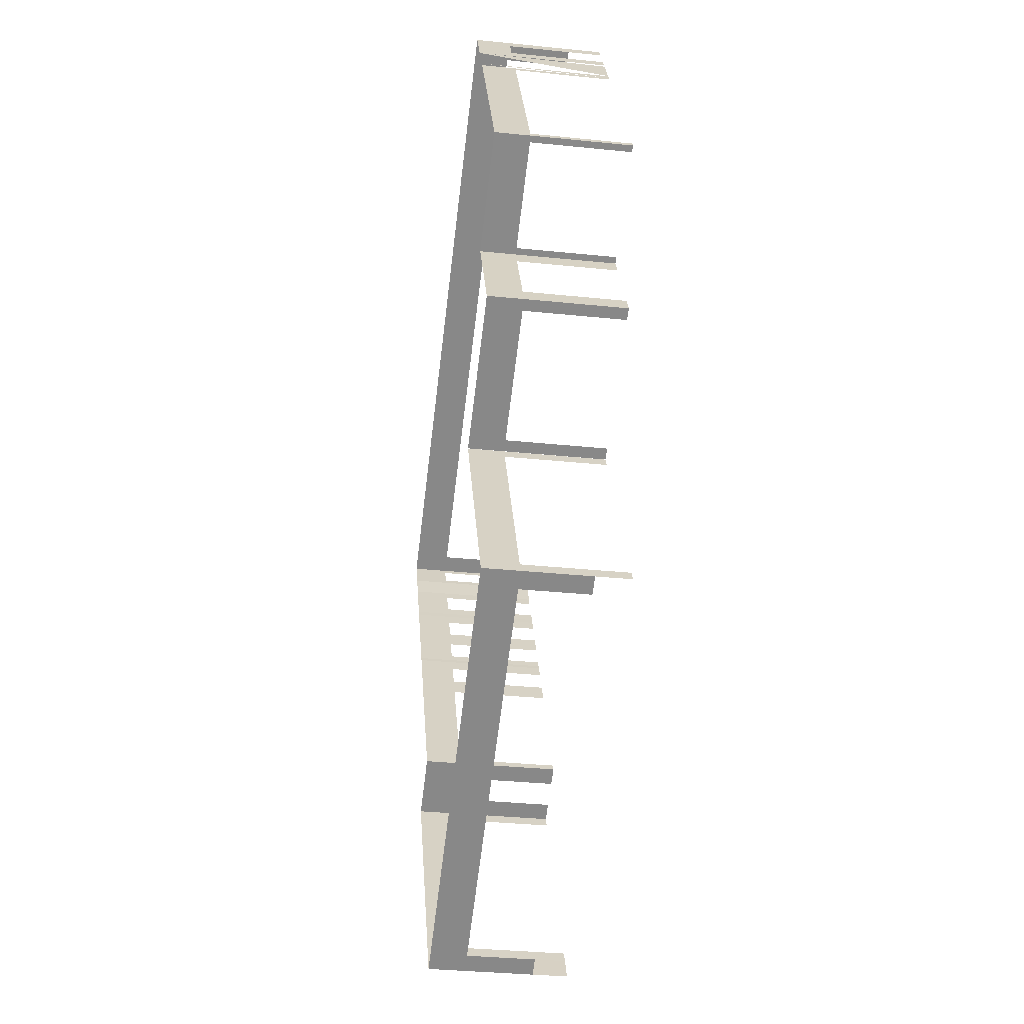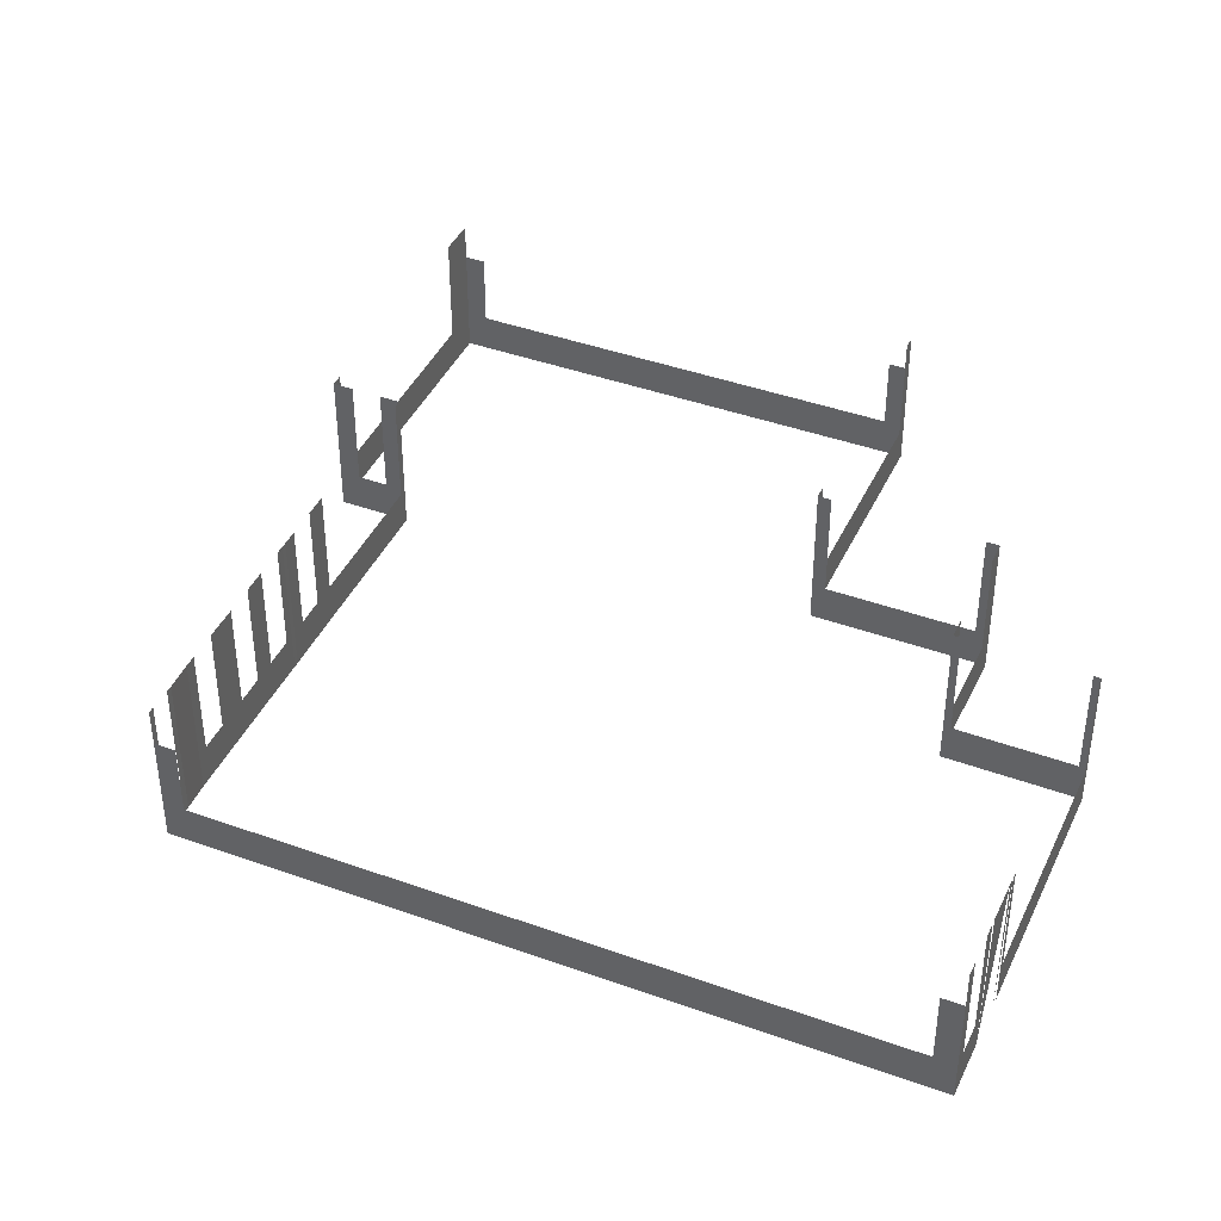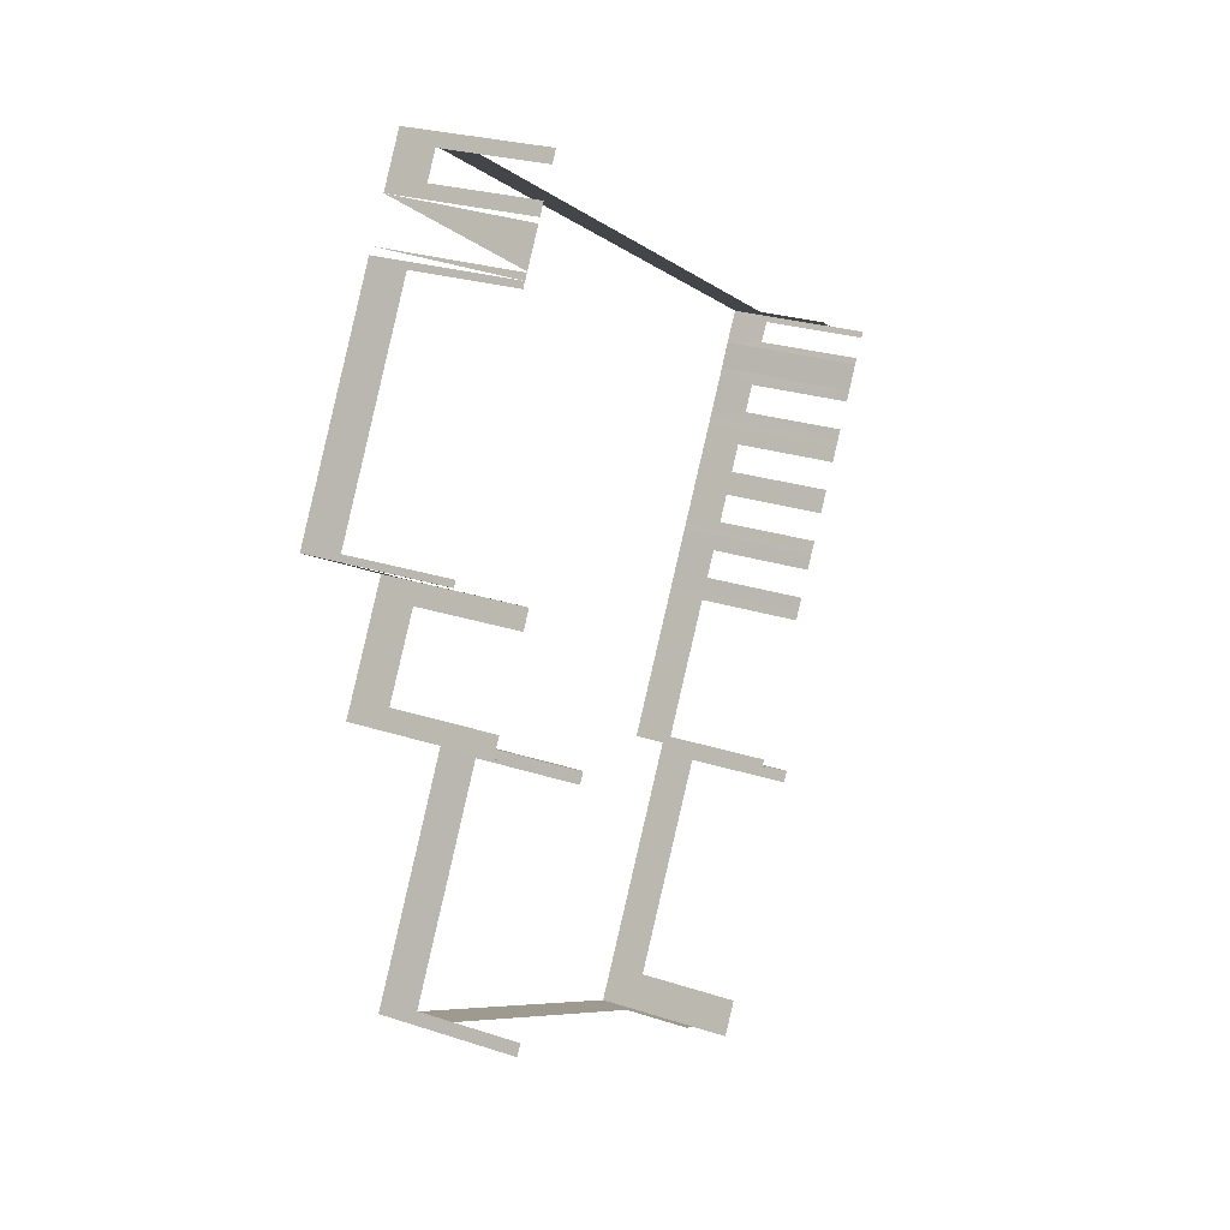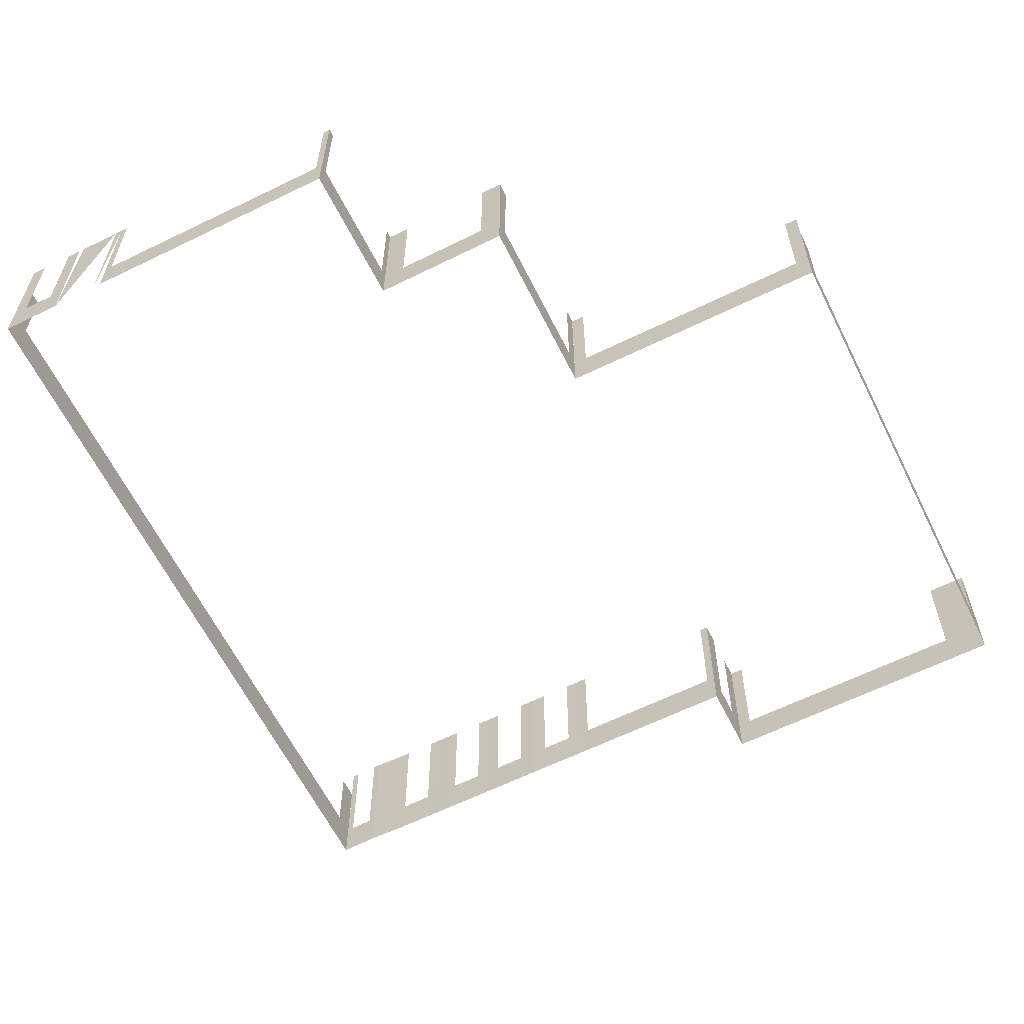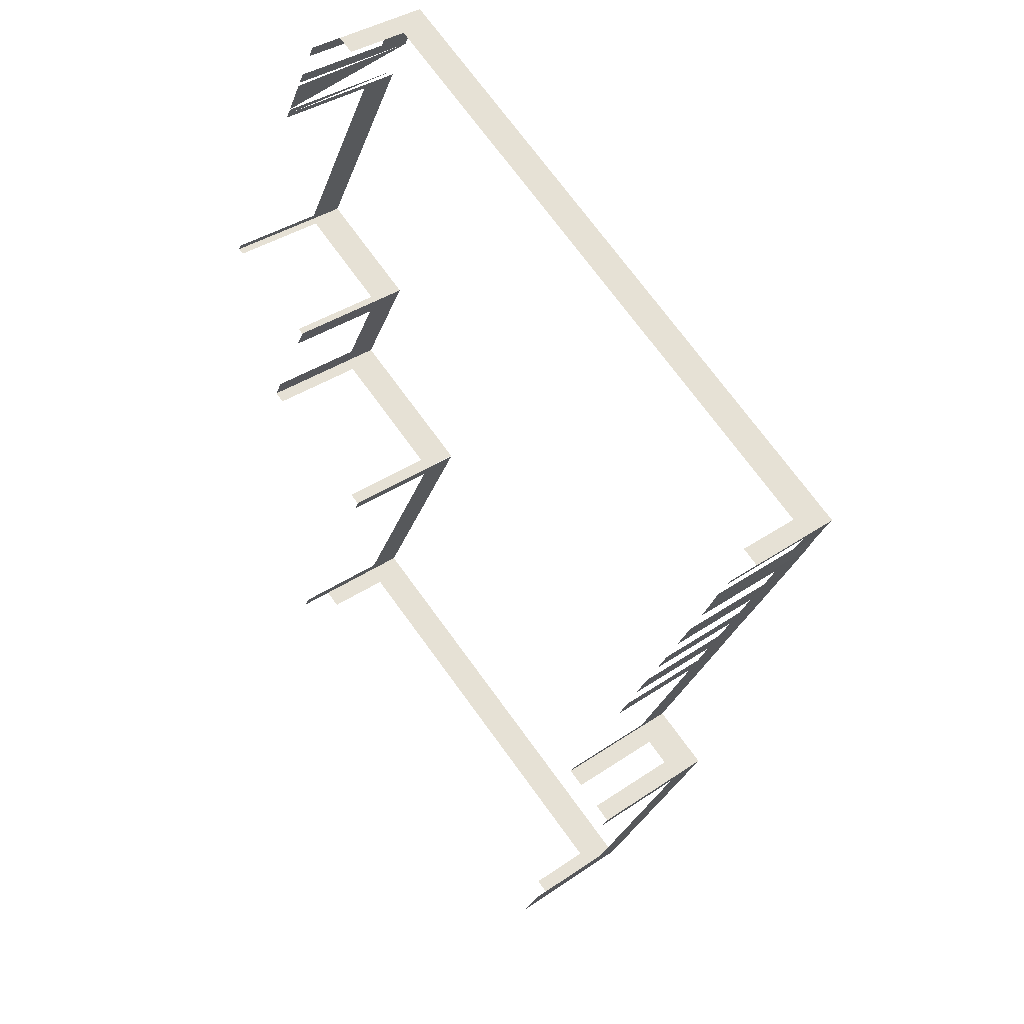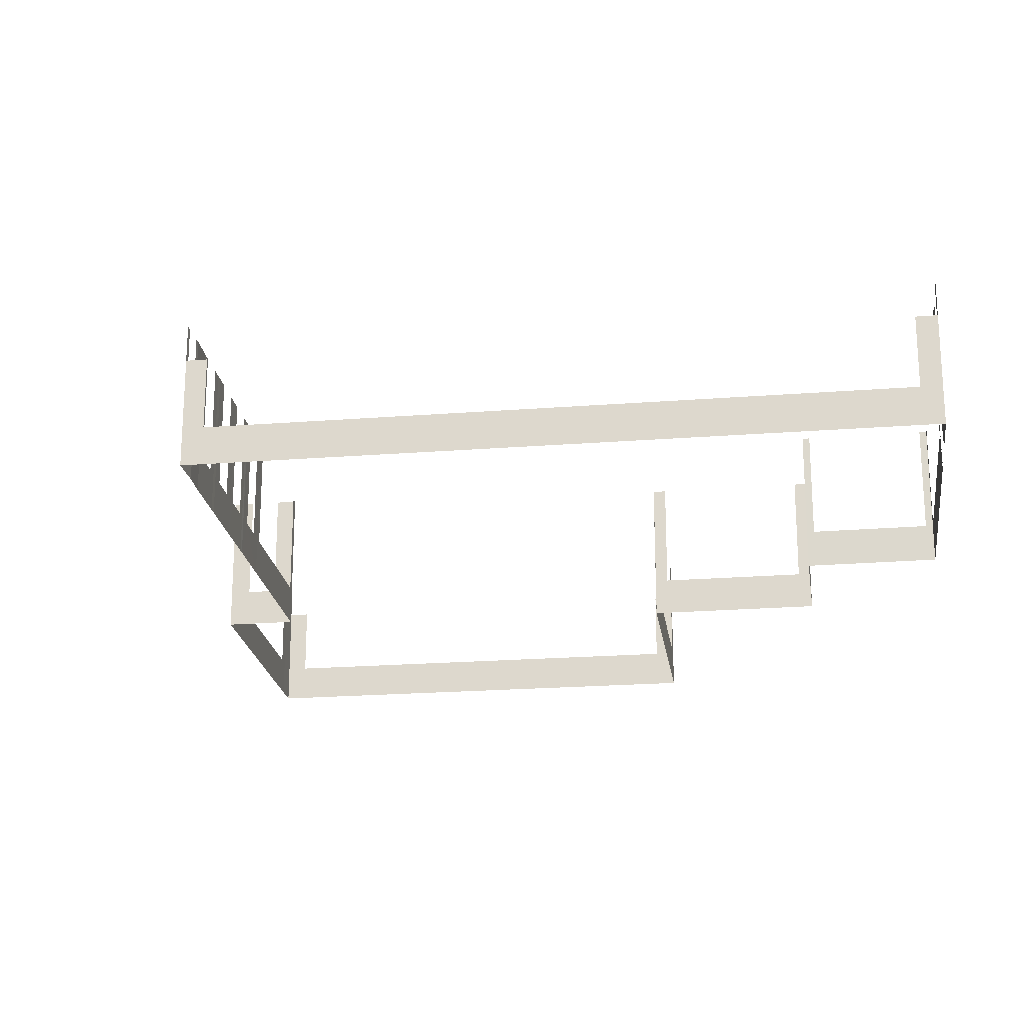
<metadata>
{"format":"obj","ext":"obj","renderer":"f3d","projection":"perspective","resolution":1024,"background":"white","views":[{"elev":-34.7,"azim":-97.8,"up":"+Y"},{"elev":42.1,"azim":175.4,"up":"+Z"},{"elev":24.5,"azim":-61.5,"up":"+Y"},{"elev":-62.0,"azim":-91.7,"up":"+Z"},{"elev":36.7,"azim":48.3,"up":"+Y"},{"elev":-21.7,"azim":159.8,"up":"+Z"}]}
</metadata>
<code>
o geometryt000010000010000110010110000110000110100000110000st32_4
v 994.1 -310 424.9
v 994.5 -310.2 430.8
v 994.1 -310 430.8
v 988.1 -306.7 422.8
v 988.5 -306.9 424.9
v 994.5 -310.2 422.8
v 988.5 -306.9 430.8
v 988.1 -306.7 430.8
v 988.3 -306.4 424.9
v 988.1 -306.7 430.8
v 988.3 -306.4 430.8
v 994.4 -295.1 424.9
v 993.1 -297.4 422.8
v 988.1 -306.7 422.8
v 994.4 -295.1 430.8
v 994.5 -294.8 430.8
v 994.5 -294.8 422.8
v 991.6 -315.4 424.9
v 991.1 -316.4 430.8
v 991.6 -315.4 430.8
v 993.9 -311.2 424.9
v 991.1 -316.4 422.8
v 993.9 -311.2 430.8
v 994.5 -310.2 430.8
v 994.5 -310.2 422.8
v 998.8 -320.5 424.9
v 999.4 -320.8 430.8
v 998.8 -320.5 430.8
v 991.7 -316.7 424.9
v 999.4 -320.8 422.8
v 991.7 -316.7 430.8
v 991.1 -316.4 430.8
v 991.1 -316.4 422.8
v 993 -332.8 424.9
v 992.7 -333.4 428.8
v 993 -332.8 430.8
v 992.7 -333.4 430.8
v 999.1 -321.5 424.9
v 997.2 -325.1 422.8
v 993.1 -332.6 422.8
v 992.7 -333.4 422.8
v 999.1 -321.5 430.8
v 999.4 -320.8 430.8
v 999.4 -320.8 422.8
v 1015 -345.2 424.9
v 1016 -345.7 428.8
v 1015 -345.2 428.8
v 993.7 -333.9 424.9
v 995.4 -334.8 422.8
v 1016 -345.7 422.8
v 993.7 -333.9 428.8
v 992.7 -333.4 428.8
v 992.7 -333.4 422.8
v 994.7 -294.5 430.8
v 994.7 -294.4 422.8
v 994.5 -294.8 430.8
v 995.9 -292.3 422.8
v 994.7 -294.4 430.8
v 995.8 -292.5 430.8
v 996.2 -291.7 430.8
v 996.2 -291.7 424.9
v 995.9 -292.3 430.8
v 997 -290.2 424.9
v 996.2 -291.6 422.8
v 995.9 -292.3 422.8
v 997 -290.2 430.8
v 997.3 -289.6 428.8
v 997.3 -289.6 422.8
v 997.3 -289.6 430.8
v 998.3 -290.1 424.9
v 997.3 -289.6 428.8
v 998.3 -290.1 428.8
v 1031 -307.5 424.9
v 1014 -298.5 422.8
v 997.3 -289.6 422.8
v 1031 -307.5 428.8
v 1032 -308 428.8
v 1032 -308 422.8
v 1019 -301.2 422.8
v 1016 -345.7 422.8
v 1017 -344.5 422.8
v 1017 -344.5 430.8
v 1016 -345.7 428.8
v 1016 -345.7 430.8
v 1023 -332.5 424.9
v 1023 -331.9 430.8
v 1023 -332.5 430.8
v 1017 -344.5 422.8
v 1017 -343.8 424.9
v 1023 -331.9 422.8
v 1017 -343.8 430.8
v 1017 -344.5 430.8
v 1024 -322.7 424.9
v 1024 -322.3 430.8
v 1024 -322.7 430.8
v 1020 -330.1 422.8
v 1020 -329.8 424.9
v 1024 -322.3 422.8
v 1020 -329.8 430.8
v 1020 -330.1 430.8
v 1021 -330.7 424.9
v 1020 -330.1 430.8
v 1021 -330.7 430.8
v 1023 -331.9 422.8
v 1022 -331.4 424.9
v 1020 -330.1 422.8
v 1022 -331.4 430.8
v 1023 -331.9 430.8
v 1025 -320.1 424.9
v 1026 -319.4 430.8
v 1025 -320.1 430.8
v 1024 -322.3 422.8
v 1025 -321.5 424.9
v 1026 -319.4 422.8
v 1025 -321.5 430.8
v 1024 -322.3 430.8
v 1026 -319.4 422.8
v 1026 -319.1 430.8
v 1026 -319.4 430.8
v 1026 -319.1 422.8
v 1027 -317.3 424.9
v 1027 -316.8 430.8
v 1027 -317.3 430.8
v 1026 -319.1 422.8
v 1026 -318.7 424.9
v 1027 -316.8 422.8
v 1026 -318.7 430.8
v 1026 -319.1 430.8
v 1028 -314.7 424.9
v 1029 -313.9 430.8
v 1028 -314.7 430.8
v 1028 -316.1 424.9
v 1029 -313.9 422.8
v 1028 -316.1 430.8
v 1027 -316.8 430.8
v 1027 -316.8 422.8
v 1029 -313.9 422.8
v 1029 -313.6 422.8
v 1029 -313.6 430.8
v 1029 -313.9 430.8
v 1030 -311.6 424.9
v 1030 -311 430.8
v 1030 -311.6 430.8
v 1029 -313.6 422.8
v 1029 -313 424.9
v 1030 -311 422.8
v 1029 -313 430.8
v 1029 -313.6 430.8
v 1030 -311 422.8
v 1031 -309.7 430.8
v 1030 -311 430.8
v 1031 -309.7 422.8
v 1032 -308.3 430.8
v 1032 -308.3 424.9
v 1032 -308 428.8
v 1032 -308 430.8
v 1031 -309.4 424.9
v 1032 -308 422.8
v 1031 -309.4 430.8
v 1031 -309.7 430.8
v 1031 -309.7 422.8
f 1 2 3
f 4 1 5
f 4 6 1
f 2 1 6
f 7 8 5
f 8 4 5
f 9 10 11
f 9 12 13
f 13 14 9
f 10 9 14
f 15 16 12
f 16 17 12
f 17 13 12
f 18 19 20
f 21 22 18
f 19 18 22
f 24 25 21
f 26 27 28
f 29 30 26
f 27 26 30
f 31 32 29
f 32 33 29
f 33 30 29
f 34 35 36
f 35 37 36
f 34 38 39
f 39 40 34
f 40 41 34
f 35 34 41
f 42 43 38
f 43 44 38
f 44 39 38
f 45 46 47
f 45 48 49
f 49 50 45
f 46 45 50
f 51 52 48
f 52 53 48
f 53 49 48
f 54 55 56
f 57 58 59
f 60 61 62
f 63 64 61
f 64 65 61
f 62 61 65
f 63 66 67
f 67 68 63
f 68 64 63
f 66 69 67
f 70 71 72
f 70 73 74
f 74 75 70
f 71 70 75
f 76 77 73
f 77 78 73
f 78 79 73
f 74 73 79
f 80 81 82
f 80 82 83
f 83 82 84
f 85 86 87
f 88 85 89
f 88 90 85
f 86 85 90
f 92 88 89
f 93 94 95
f 96 93 97
f 96 98 93
f 94 93 98
f 99 100 97
f 100 96 97
f 104 101 105
f 104 106 101
f 102 101 106
f 108 104 105
f 109 110 111
f 112 109 113
f 112 114 109
f 110 109 114
f 115 116 113
f 116 112 113
f 117 118 119
f 117 120 118
f 121 122 123
f 124 121 125
f 124 126 121
f 122 121 126
f 127 128 125
f 128 124 125
f 129 130 131
f 132 133 129
f 130 129 133
f 134 135 132
f 135 136 132
f 136 133 132
f 137 138 139
f 137 139 140
f 141 142 143
f 144 141 145
f 144 146 141
f 142 141 146
f 147 148 145
f 148 144 145
f 149 150 151
f 149 152 150
f 153 154 155
f 155 156 153
f 157 158 154
f 155 154 158
f 157 159 160
f 160 161 157
f 161 158 157
f 23 24 21
f 25 22 21
f 91 92 89
f 101 102 103
f 107 108 105

</code>
